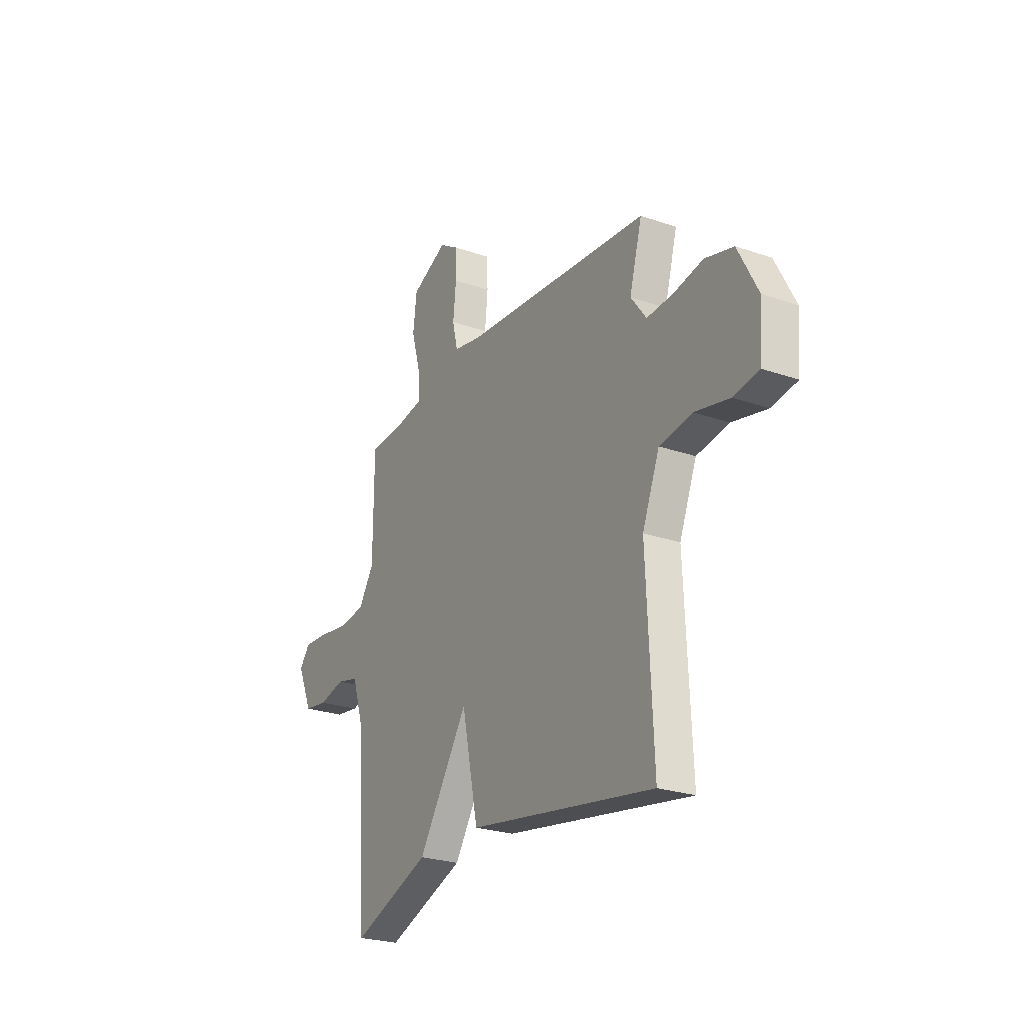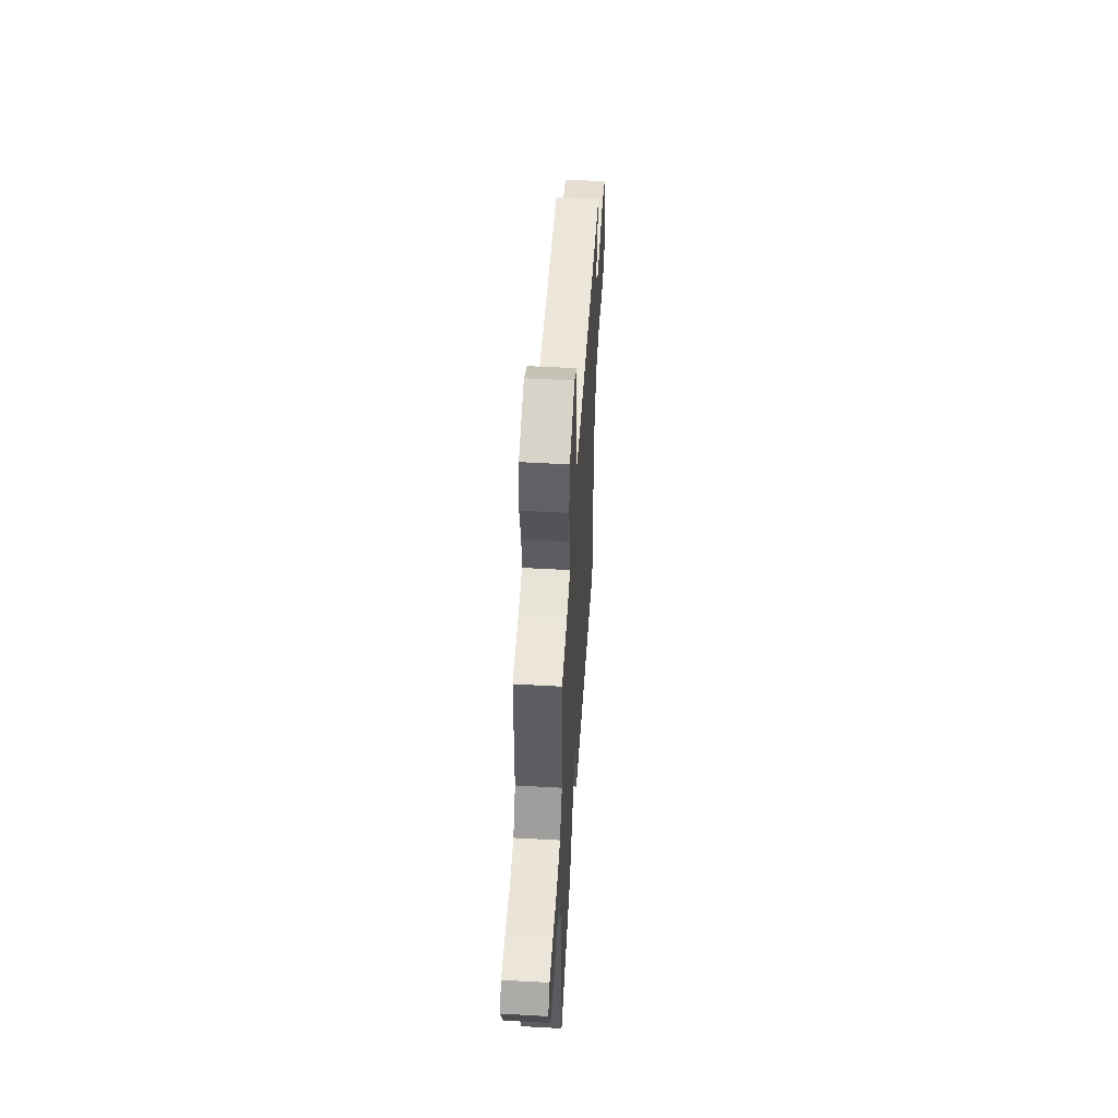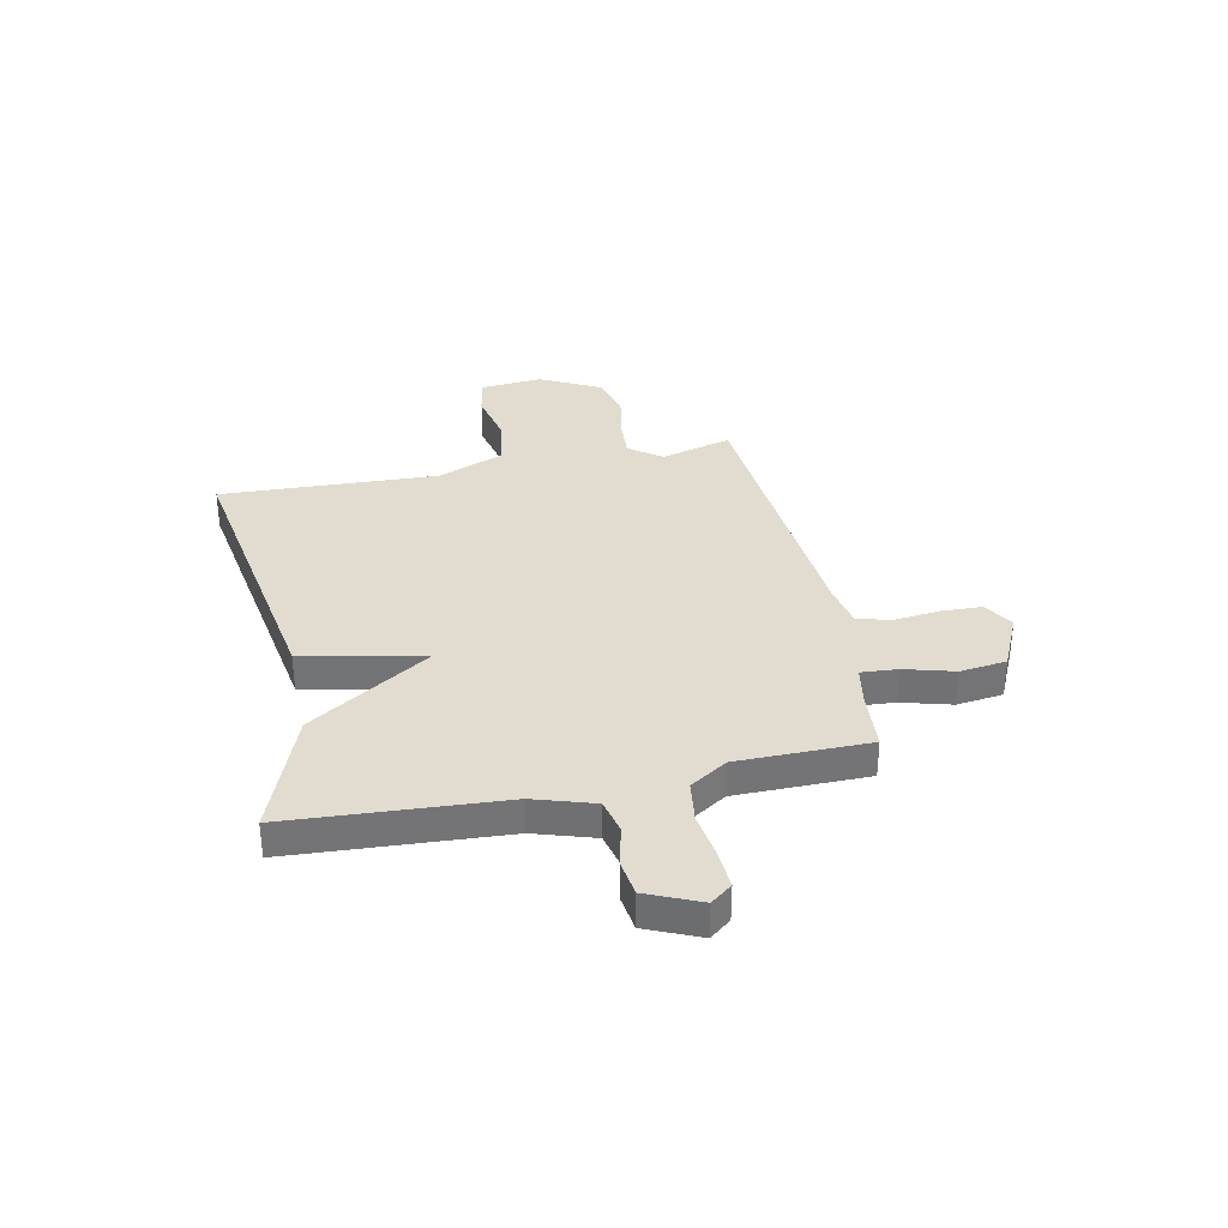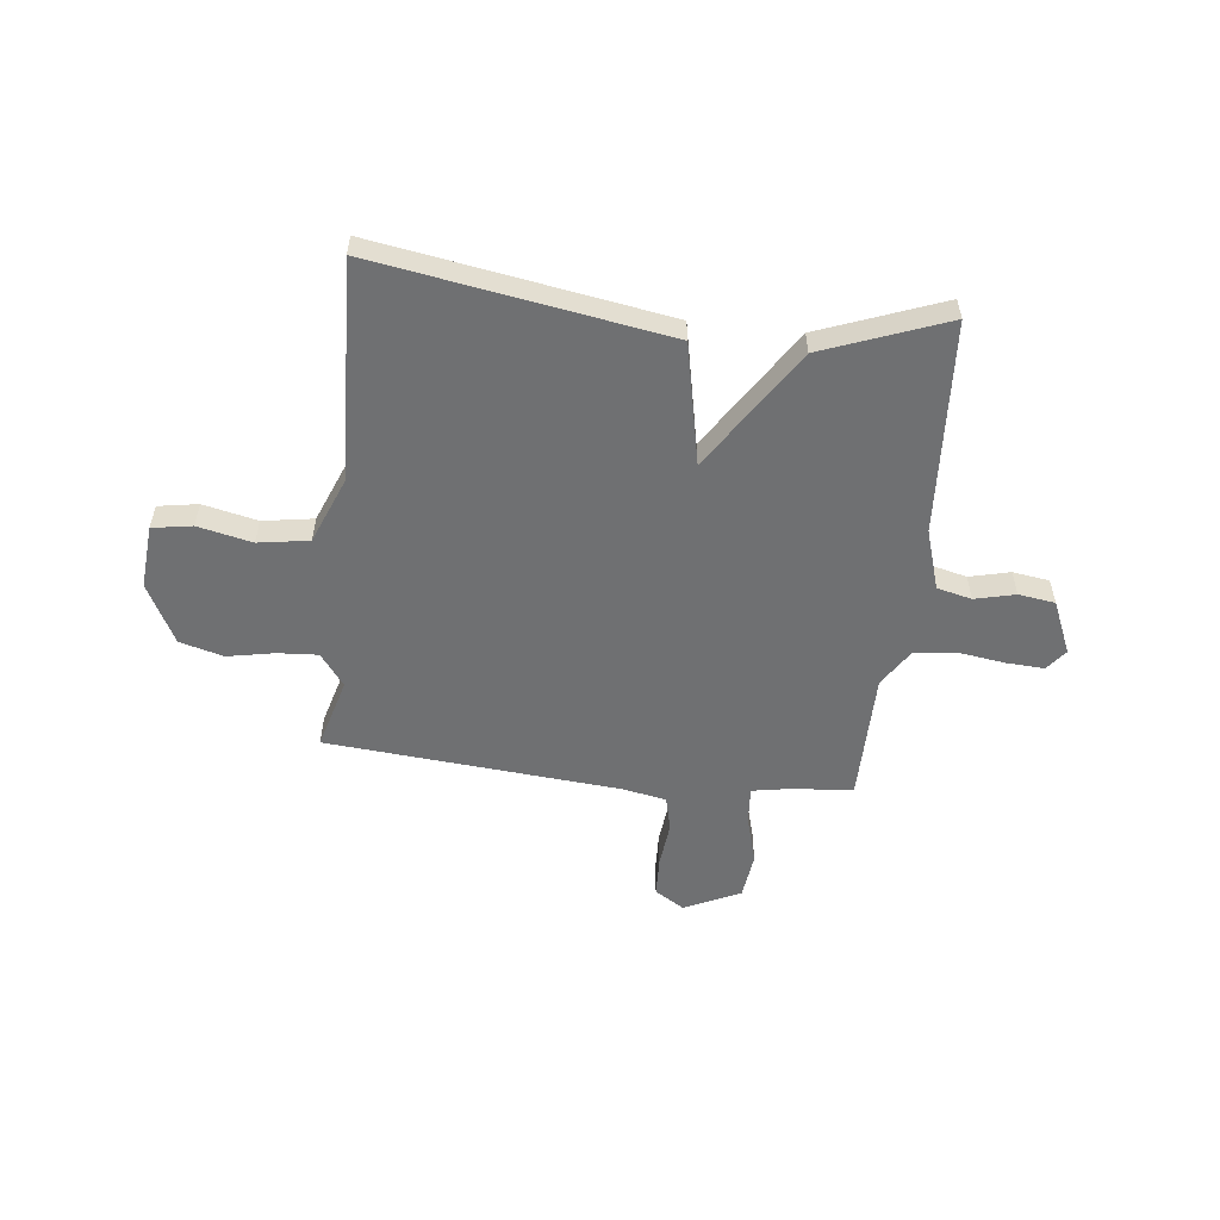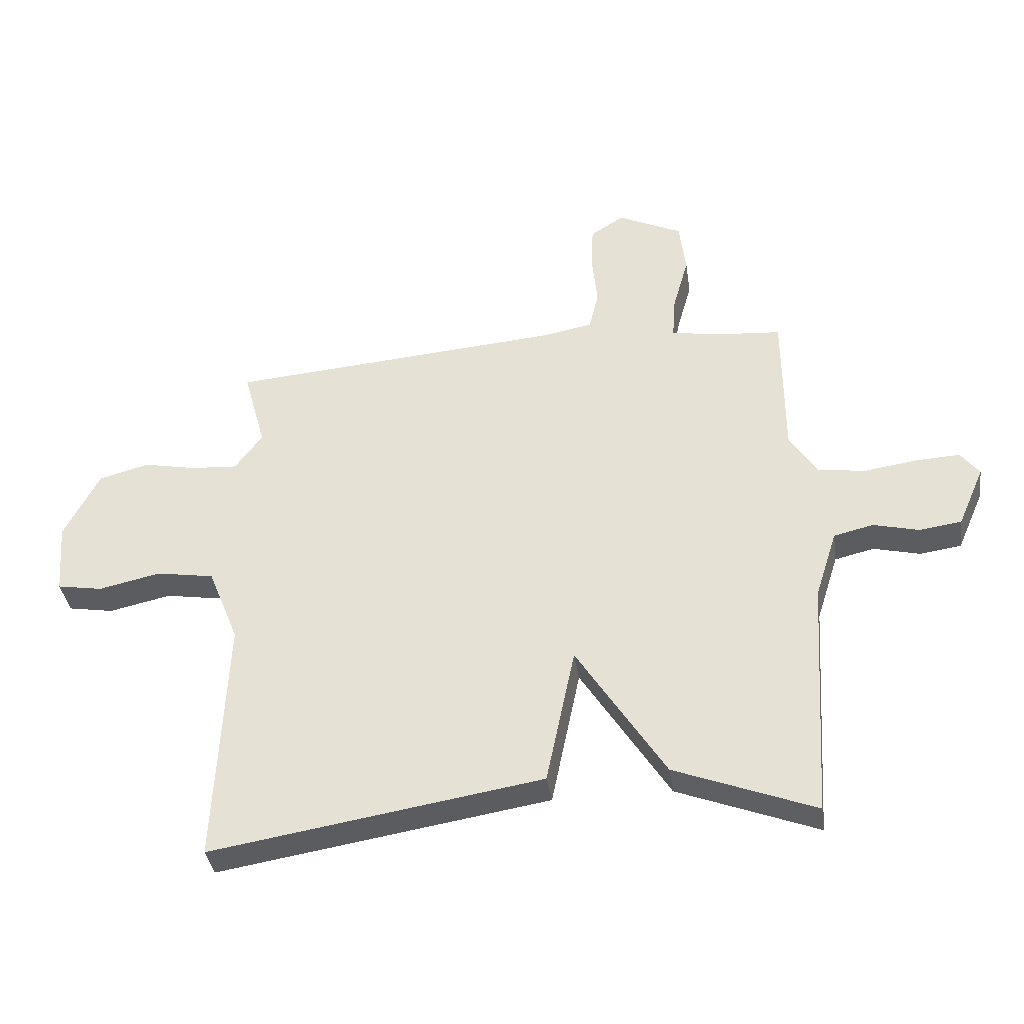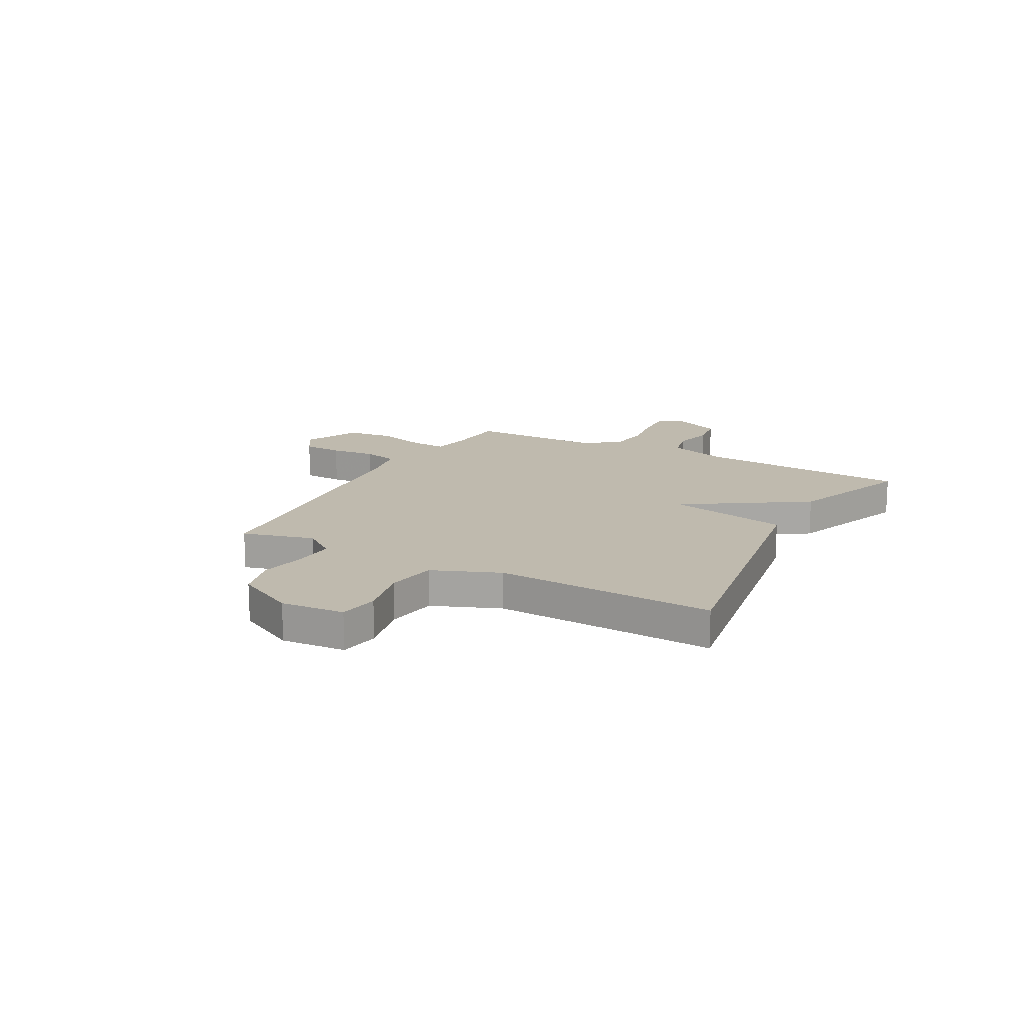
<metadata>
{"format":"obj","ext":"obj","renderer":"f3d","projection":"perspective","resolution":1024,"background":"white","views":[{"elev":-25.1,"azim":60.6,"up":"+Z"},{"elev":51.1,"azim":-86.5,"up":"+Z"},{"elev":34.2,"azim":-101.9,"up":"+Y"},{"elev":-54.8,"azim":173.4,"up":"+Y"},{"elev":-37.0,"azim":-171.8,"up":"+Z"},{"elev":15.8,"azim":118.4,"up":"+Y"}]}
</metadata>
<code>
v -0.5 0.07 -0.5
v -0.526 0.07 -0.088
v -0.563 0.07 0.028
v -0.63 0.07 0.044
v -0.708 0.07 0.025
v -0.779 0.07 0.035
v -0.824 0.07 0.138
v -0.792 0.07 0.179
v -0.718 0.07 0.175
v -0.628 0.07 0.162
v -0.547 0.07 0.173
v -0.501 0.07 0.245
v -0.5 0.07 0.5
v -0.385 0.07 0.509
v -0.308 0.07 0.523
v -0.313 0.07 0.594
v -0.34 0.07 0.69
v -0.329 0.07 0.78
v -0.22 0.07 0.831
v -0.163 0.07 0.795
v -0.16 0.07 0.718
v -0.169 0.07 0.63
v -0.153 0.07 0.563
v -0.07 0.07 0.547
v 0.5 0.07 0.5
v 0.462 0.07 0.362
v 0.509 0.07 0.299
v 0.587 0.07 0.304
v 0.678 0.07 0.322
v 0.763 0.07 0.299
v 0.823 0.07 0.183
v 0.813 0.07 0.06
v 0.736 0.07 0.047
v 0.631 0.07 0.07
v 0.533 0.07 0.054
v 0.481 0.07 -0.076
v 0.5 0.07 -0.5
v -0.062 0.07 -0.409
v -0.111 0.07 -0.174
v -0.262 0.07 -0.409
v -0.5 0 -0.5
v -0.526 0 -0.088
v -0.563 0 0.028
v -0.63 0 0.044
v -0.708 0 0.025
v -0.779 0 0.035
v -0.824 0 0.138
v -0.792 0 0.179
v -0.718 0 0.175
v -0.628 0 0.162
v -0.547 0 0.173
v -0.501 0 0.245
v -0.5 0 0.5
v -0.385 0 0.509
v -0.308 0 0.523
v -0.313 0 0.594
v -0.34 0 0.69
v -0.329 0 0.78
v -0.22 0 0.831
v -0.163 0 0.795
v -0.16 0 0.718
v -0.169 0 0.63
v -0.153 0 0.563
v -0.07 0 0.547
v 0.5 0 0.5
v 0.462 0 0.362
v 0.509 0 0.299
v 0.587 0 0.304
v 0.678 0 0.322
v 0.763 0 0.299
v 0.823 0 0.183
v 0.813 0 0.06
v 0.736 0 0.047
v 0.631 0 0.07
v 0.533 0 0.054
v 0.481 0 -0.076
v 0.5 0 -0.5
v -0.062 0 -0.409
v -0.111 0 -0.174
v -0.262 0 -0.409
f 39 40 1 2
f 36 37 38 39
f 39 2 3
f 36 39 3
f 35 36 3
f 34 35 3 4
f 32 33 34
f 31 32 34
f 30 31 34
f 29 30 34
f 28 29 34
f 27 28 34 4
f 26 27 4
f 26 4 5
f 25 26 5
f 24 25 5
f 20 21 22
f 19 20 22
f 18 19 22
f 17 18 22
f 16 17 22
f 15 16 22 23
f 12 13 14
f 12 14 15
f 15 23 24
f 12 15 24
f 11 12 24
f 8 9 10
f 7 8 10
f 6 7 10
f 5 6 10 11
f 5 11 24
f 42 41 80 79
f 79 78 77 76
f 43 42 79
f 43 79 76
f 43 76 75
f 44 43 75 74
f 74 73 72
f 74 72 71
f 74 71 70
f 74 70 69
f 74 69 68
f 44 74 68 67
f 44 67 66
f 45 44 66
f 45 66 65
f 45 65 64
f 62 61 60
f 62 60 59
f 62 59 58
f 62 58 57
f 62 57 56
f 63 62 56 55
f 54 53 52
f 55 54 52
f 64 63 55
f 64 55 52
f 64 52 51
f 50 49 48
f 50 48 47
f 50 47 46
f 51 50 46 45
f 64 51 45
f 1 41 42 2
f 2 42 43 3
f 3 43 44 4
f 4 44 45 5
f 5 45 46 6
f 6 46 47 7
f 7 47 48 8
f 8 48 49 9
f 9 49 50 10
f 10 50 51 11
f 11 51 52 12
f 12 52 53 13
f 13 53 54 14
f 14 54 55 15
f 15 55 56 16
f 16 56 57 17
f 17 57 58 18
f 18 58 59 19
f 19 59 60 20
f 20 60 61 21
f 21 61 62 22
f 22 62 63 23
f 23 63 64 24
f 24 64 65 25
f 25 65 66 26
f 26 66 67 27
f 27 67 68 28
f 28 68 69 29
f 29 69 70 30
f 30 70 71 31
f 31 71 72 32
f 32 72 73 33
f 33 73 74 34
f 34 74 75 35
f 35 75 76 36
f 36 76 77 37
f 37 77 78 38
f 38 78 79 39
f 39 79 80 40
f 40 80 41 1

</code>
